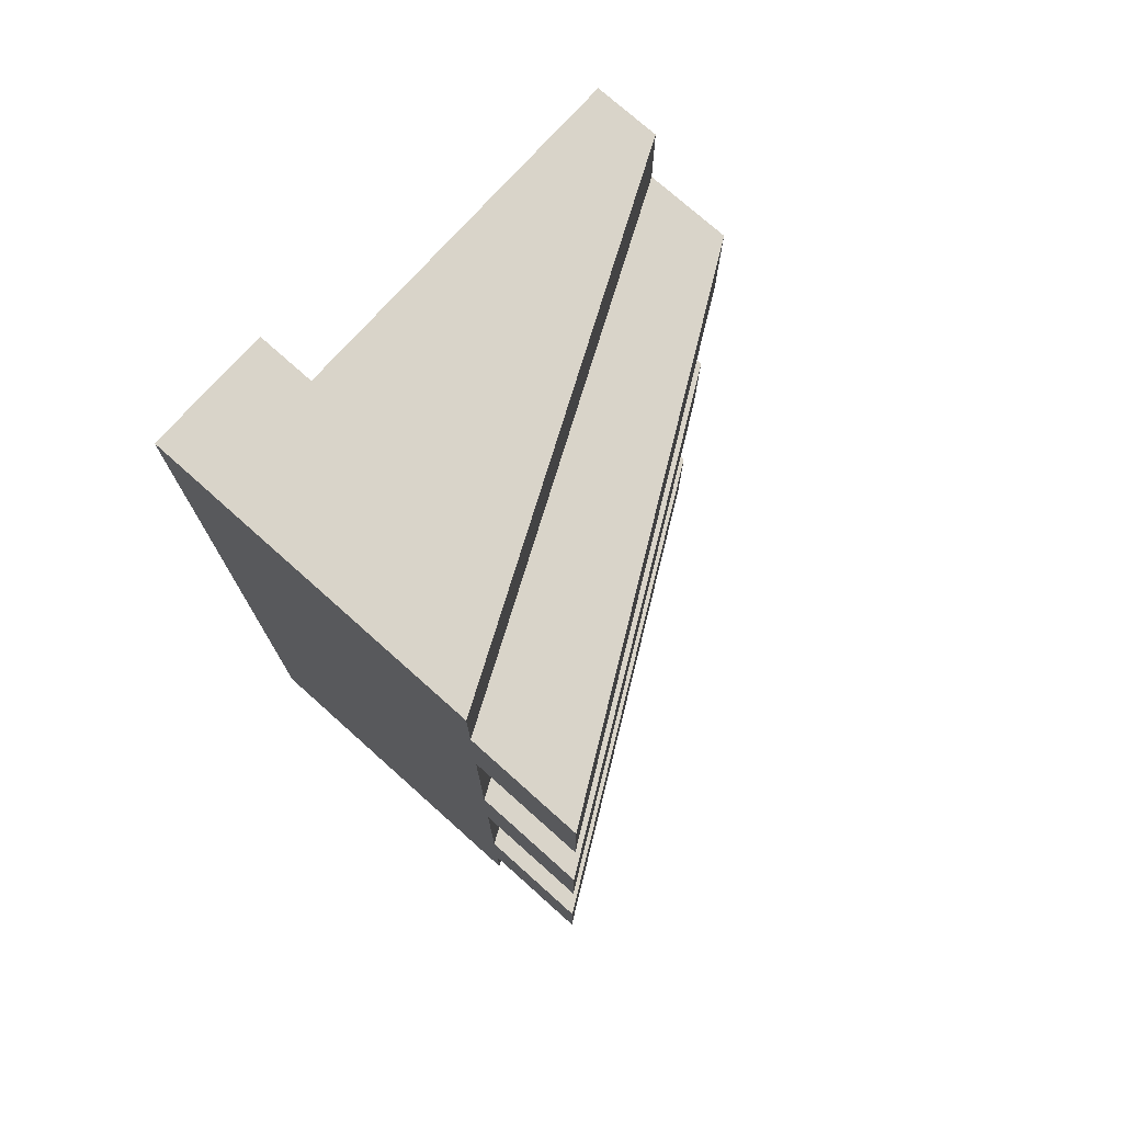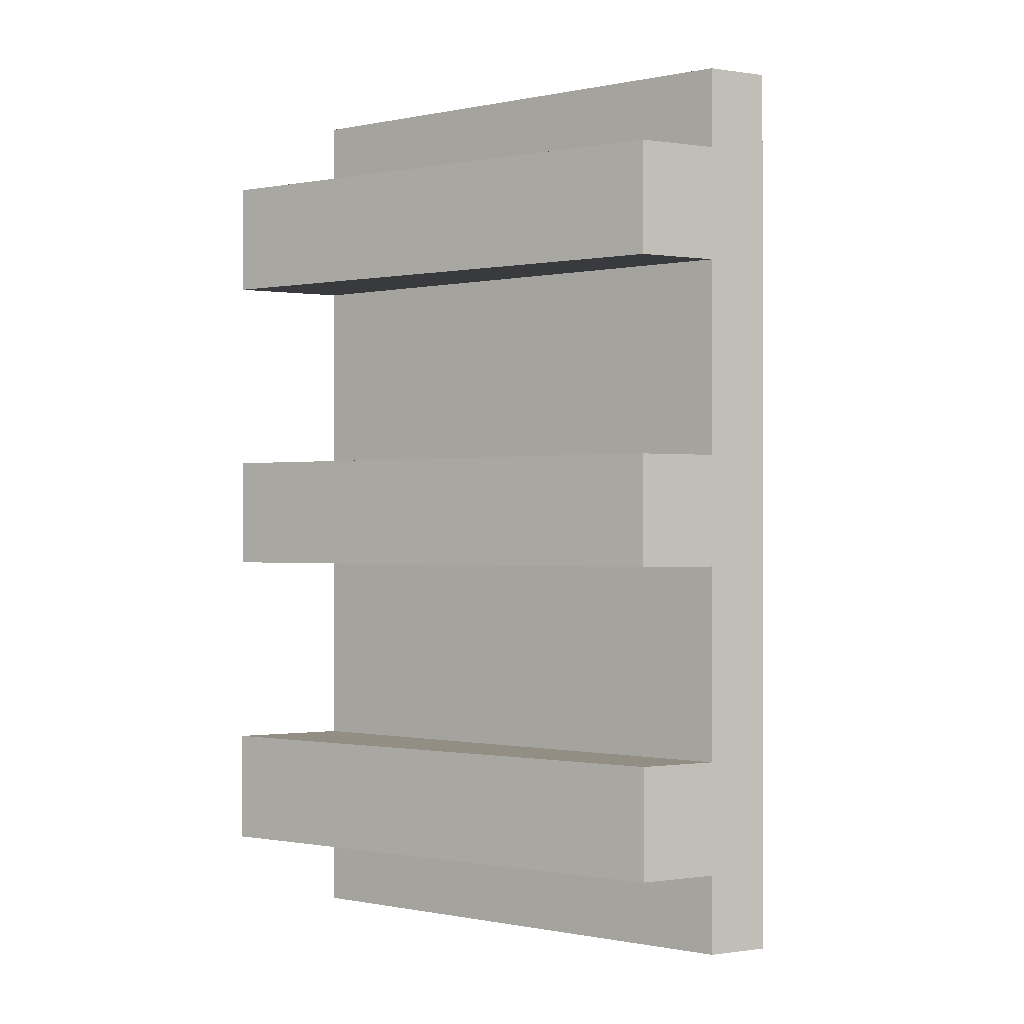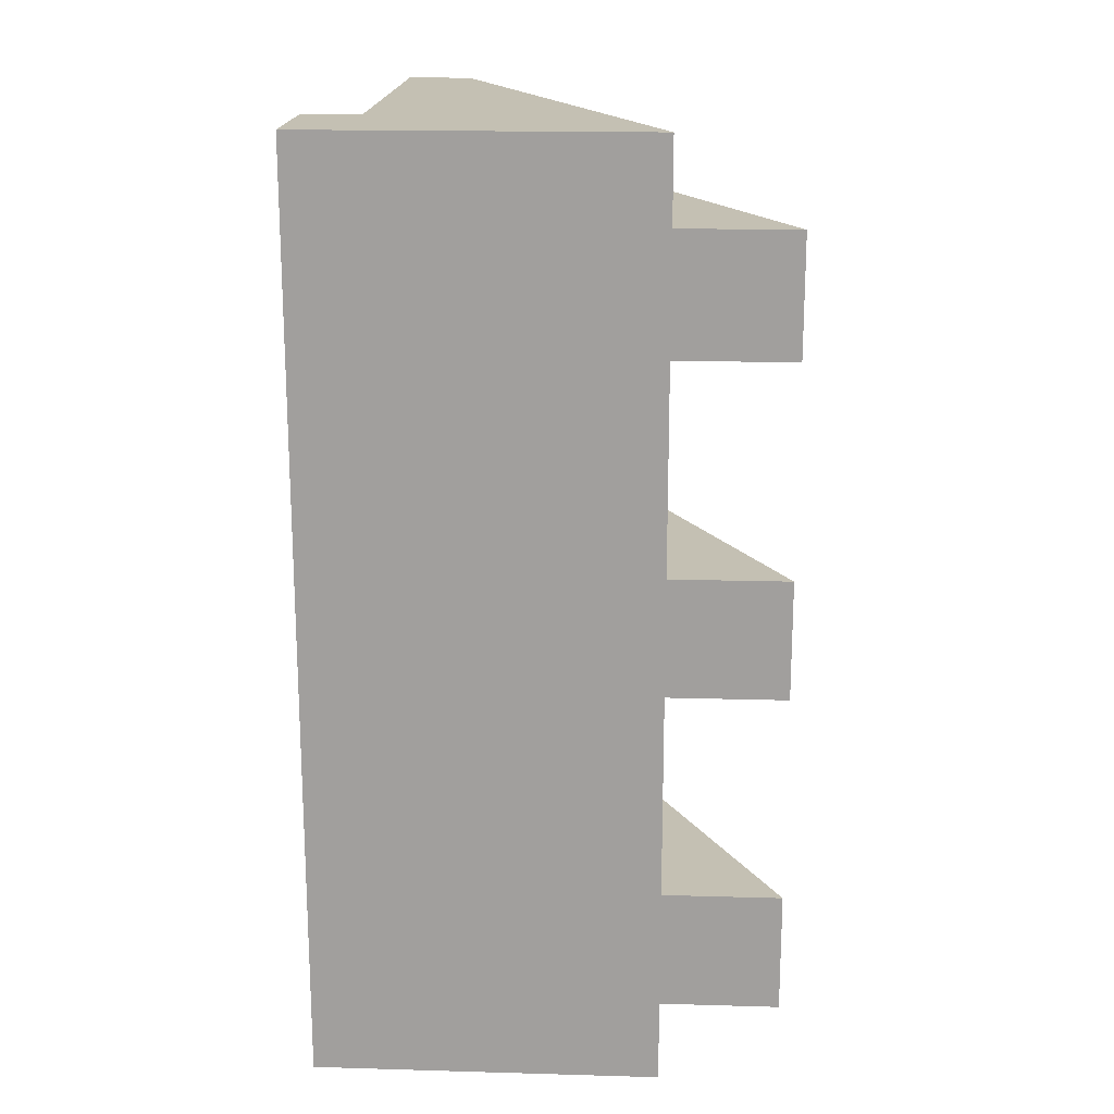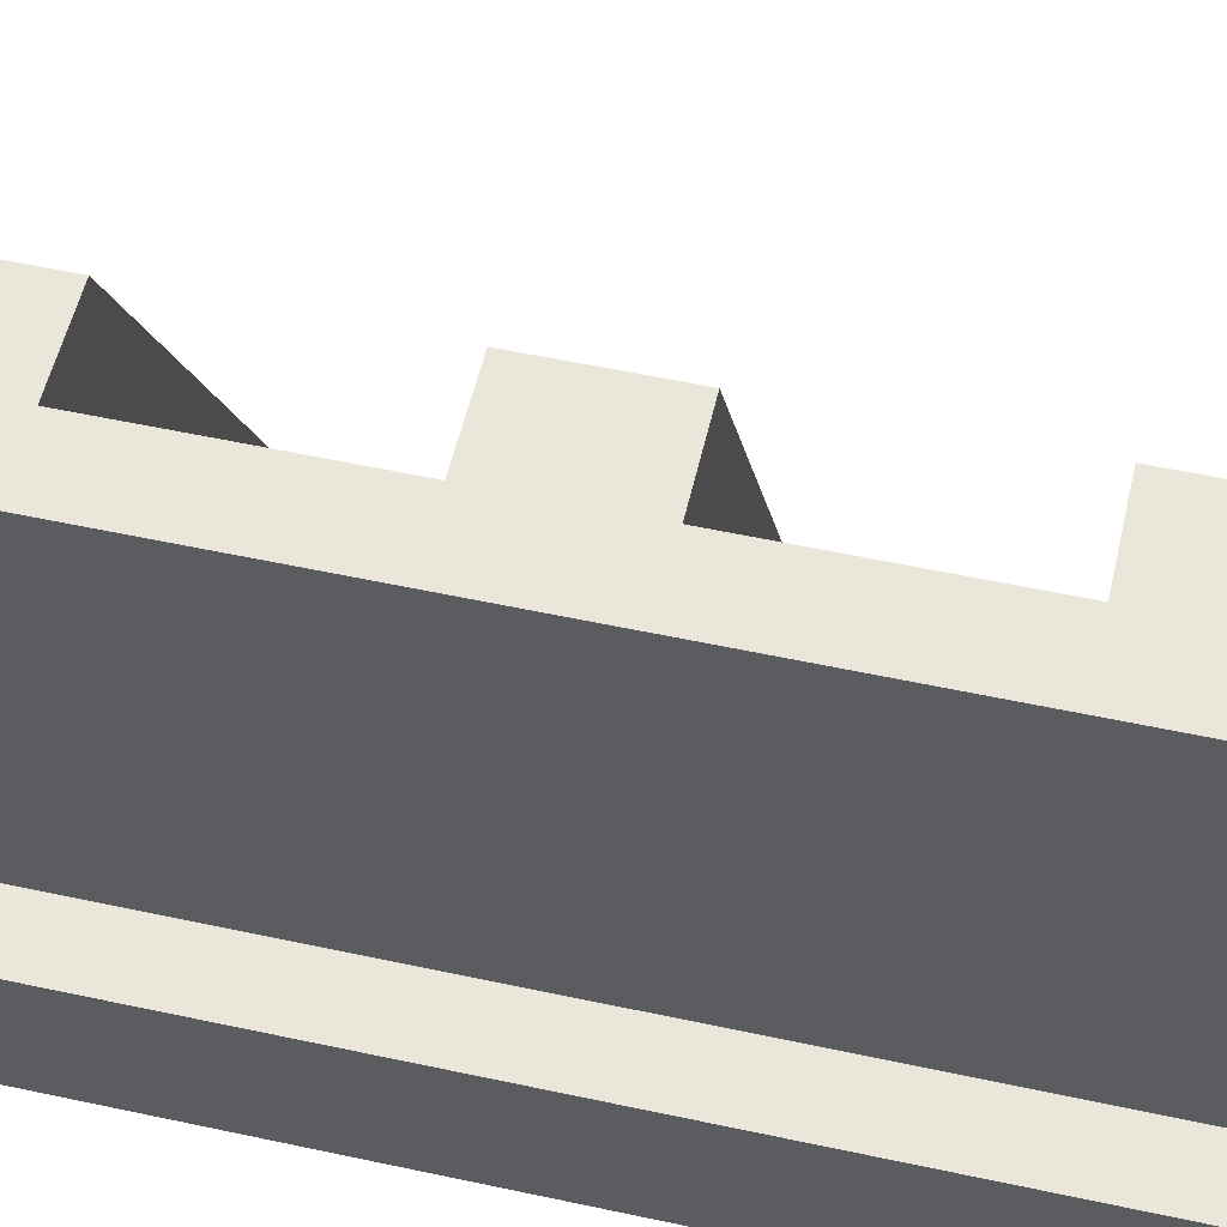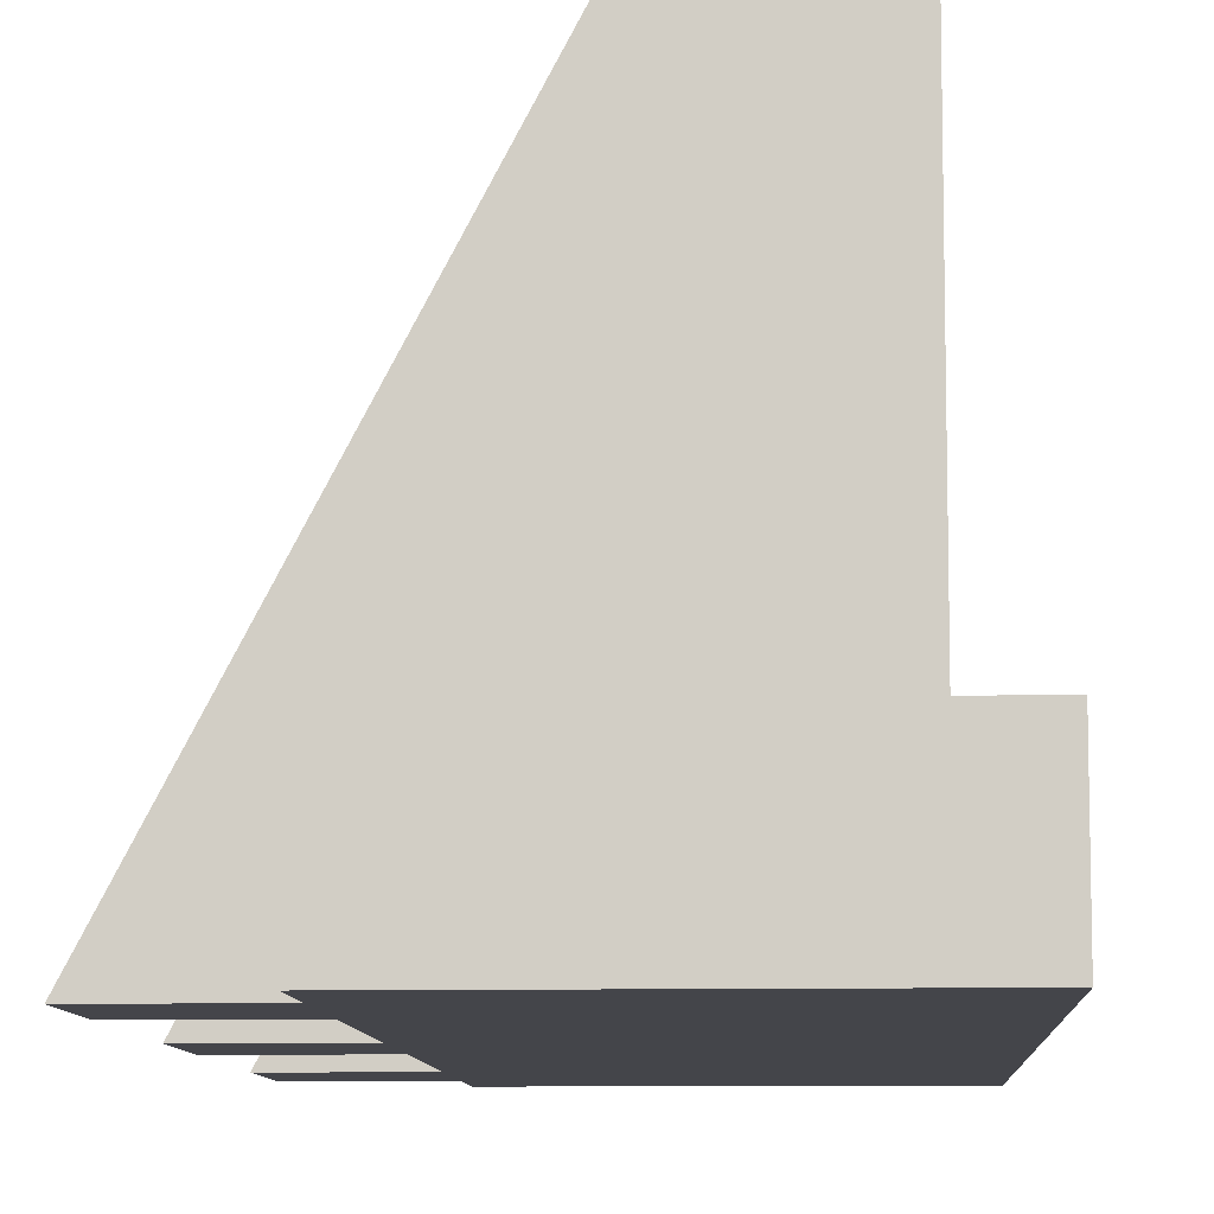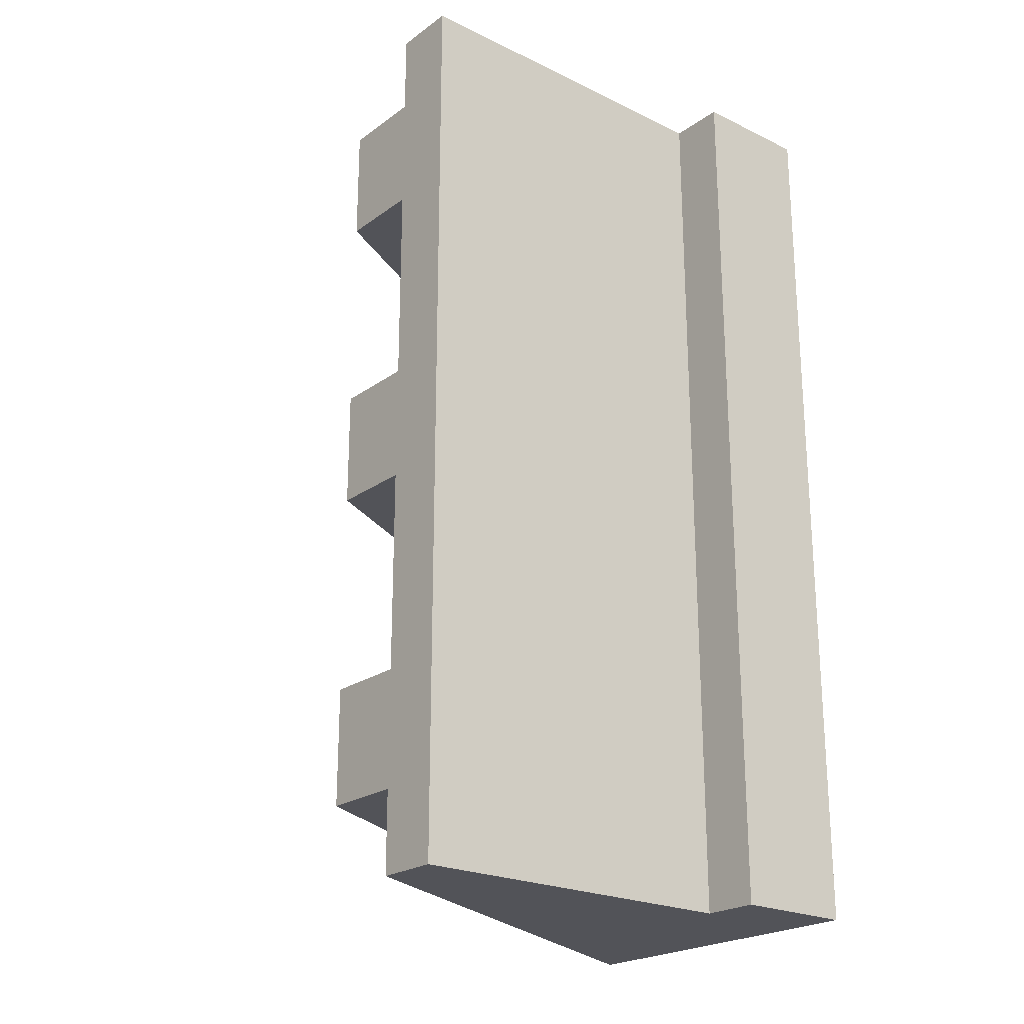
<metadata>
{"format":"obj","ext":"obj","renderer":"f3d","projection":"perspective","resolution":1024,"background":"white","views":[{"elev":74.9,"azim":41.8,"up":"+Z"},{"elev":-0.5,"azim":151.5,"up":"+Z"},{"elev":18.0,"azim":3.2,"up":"+Z"},{"elev":54.7,"azim":-77.1,"up":"+Y"},{"elev":-9.3,"azim":-176.8,"up":"+Y"},{"elev":-22.7,"azim":-129.5,"up":"+Z"}]}
</metadata>
<code>
v -8.057 -8.316 -16.04
v -8.057 -4.012 -16.04
v -6.045 -4.012 -16.04
v -8.057 -4.012 16.01
v -6.045 -4.012 16.01
v -8.057 -8.316 16.01
v 3.869 -8.316 13.15
v 3.869 -8.316 16.01
v 3.869 -8.316 -16.04
v 3.869 -8.316 -13.19
v 3.869 -8.316 9.083
v 3.869 -8.316 -2.033
v 3.869 -8.316 2.002
v 3.869 -8.316 -9.104
v -6.045 8.294 16.01
v -6.045 8.294 -16.04
v -3.792 8.294 -13.19
v -3.792 8.294 -16.04
v -3.792 8.294 13.15
v -3.792 8.294 16.01
v -3.792 8.294 9.083
v -3.792 8.294 2.002
v -3.792 8.294 -2.033
v -3.792 8.294 -9.104
v -0.867 8.294 -13.19
v 7.906 -8.316 -13.19
v 7.906 -8.316 -9.104
v -0.867 8.294 -9.104
v -0.867 8.294 -2.033
v 7.906 -8.316 -2.033
v 7.906 -8.316 2.002
v -0.867 8.294 2.002
v -0.867 8.294 9.083
v 7.906 -8.316 9.083
v 7.906 -8.316 13.15
v -0.867 8.294 13.15
o Mesh_0024
f 1 2 3
f 2 4 5
f 5 3 2
f 6 5 4
f 6 7 8
f 1 9 10
f 6 11 7
f 1 12 13
f 1 14 12
f 1 10 14
f 3 5 15
f 15 16 3
f 17 10 9
f 9 18 17
f 7 19 20
f 20 8 7
f 15 20 19
f 19 21 15
f 15 21 22
f 22 16 15
f 22 23 16
f 23 24 16
f 24 17 16
f 16 17 18
f 10 17 25
f 25 26 10
f 24 14 27
f 27 28 24
f 12 23 29
f 29 30 12
f 22 13 31
f 31 32 22
f 11 21 33
f 33 34 11
f 19 7 35
f 35 36 19
f 21 19 36
f 36 33 21
f 23 22 32
f 32 29 23
f 17 24 28
f 28 25 17
f 7 11 34
f 34 35 7
f 13 12 30
f 30 31 13
f 14 10 26
f 26 27 14
f 9 16 18
f 9 3 16
f 9 1 3
f 27 26 25
f 25 28 27
f 12 14 24
f 24 23 12
f 31 30 29
f 29 32 31
f 11 13 22
f 22 21 11
f 35 34 33
f 33 36 35
f 6 8 5
f 5 8 20
f 20 15 5
f 2 1 6
f 6 4 2
f 13 11 6
f 6 1 13

</code>
